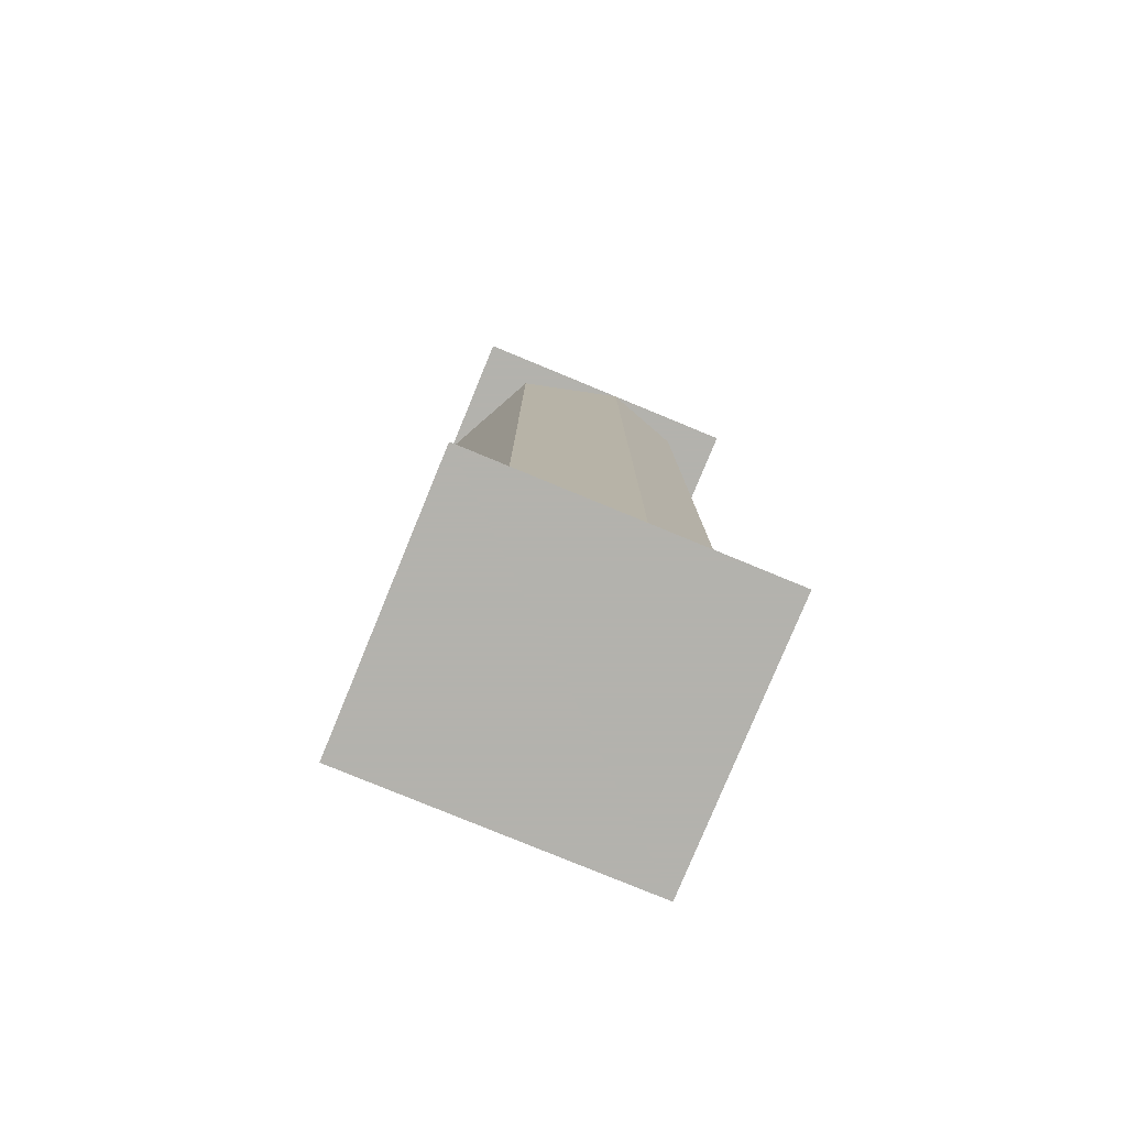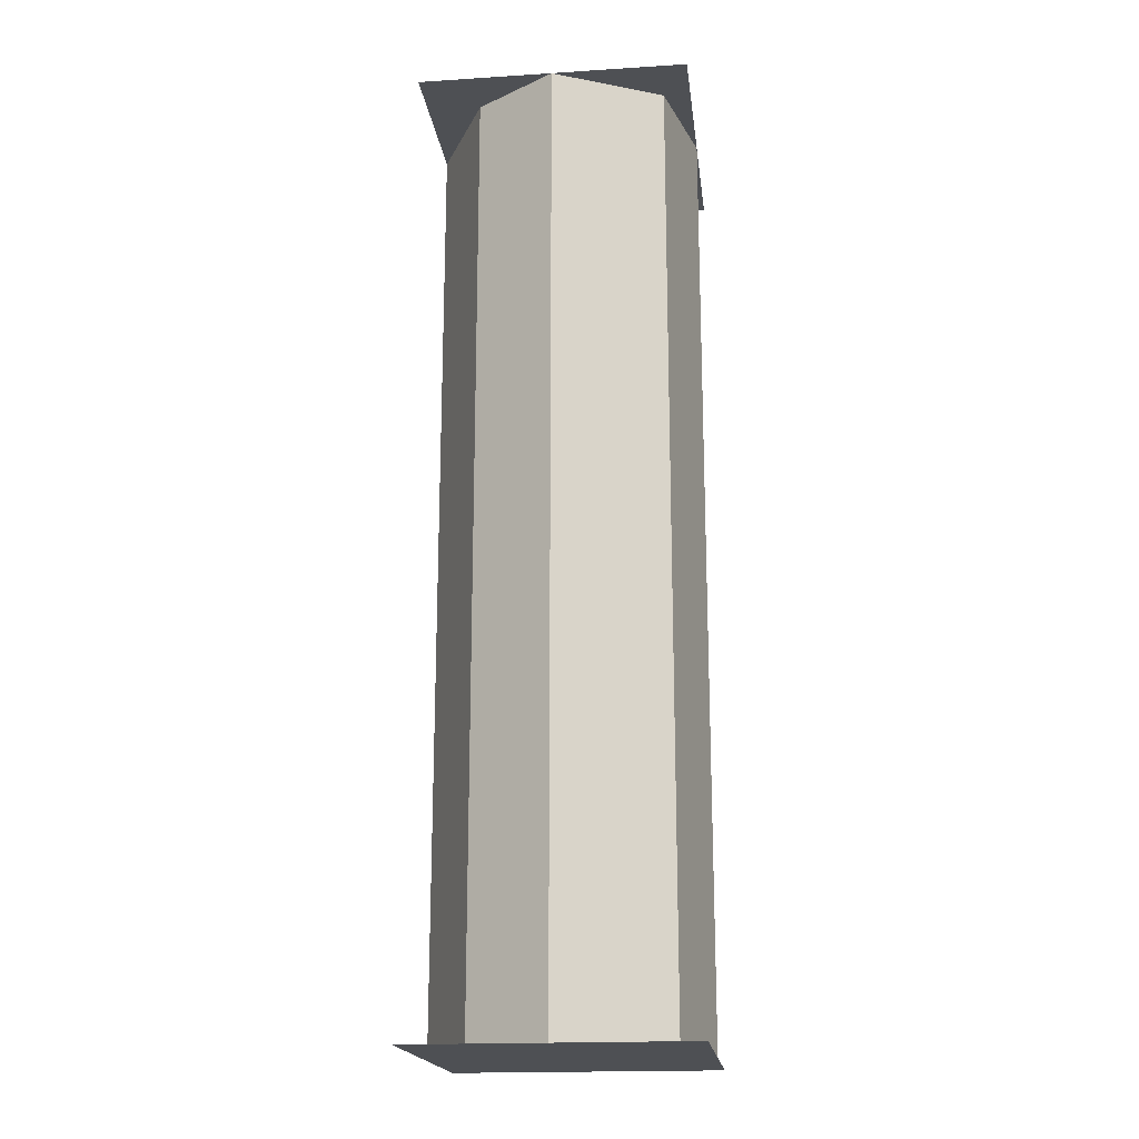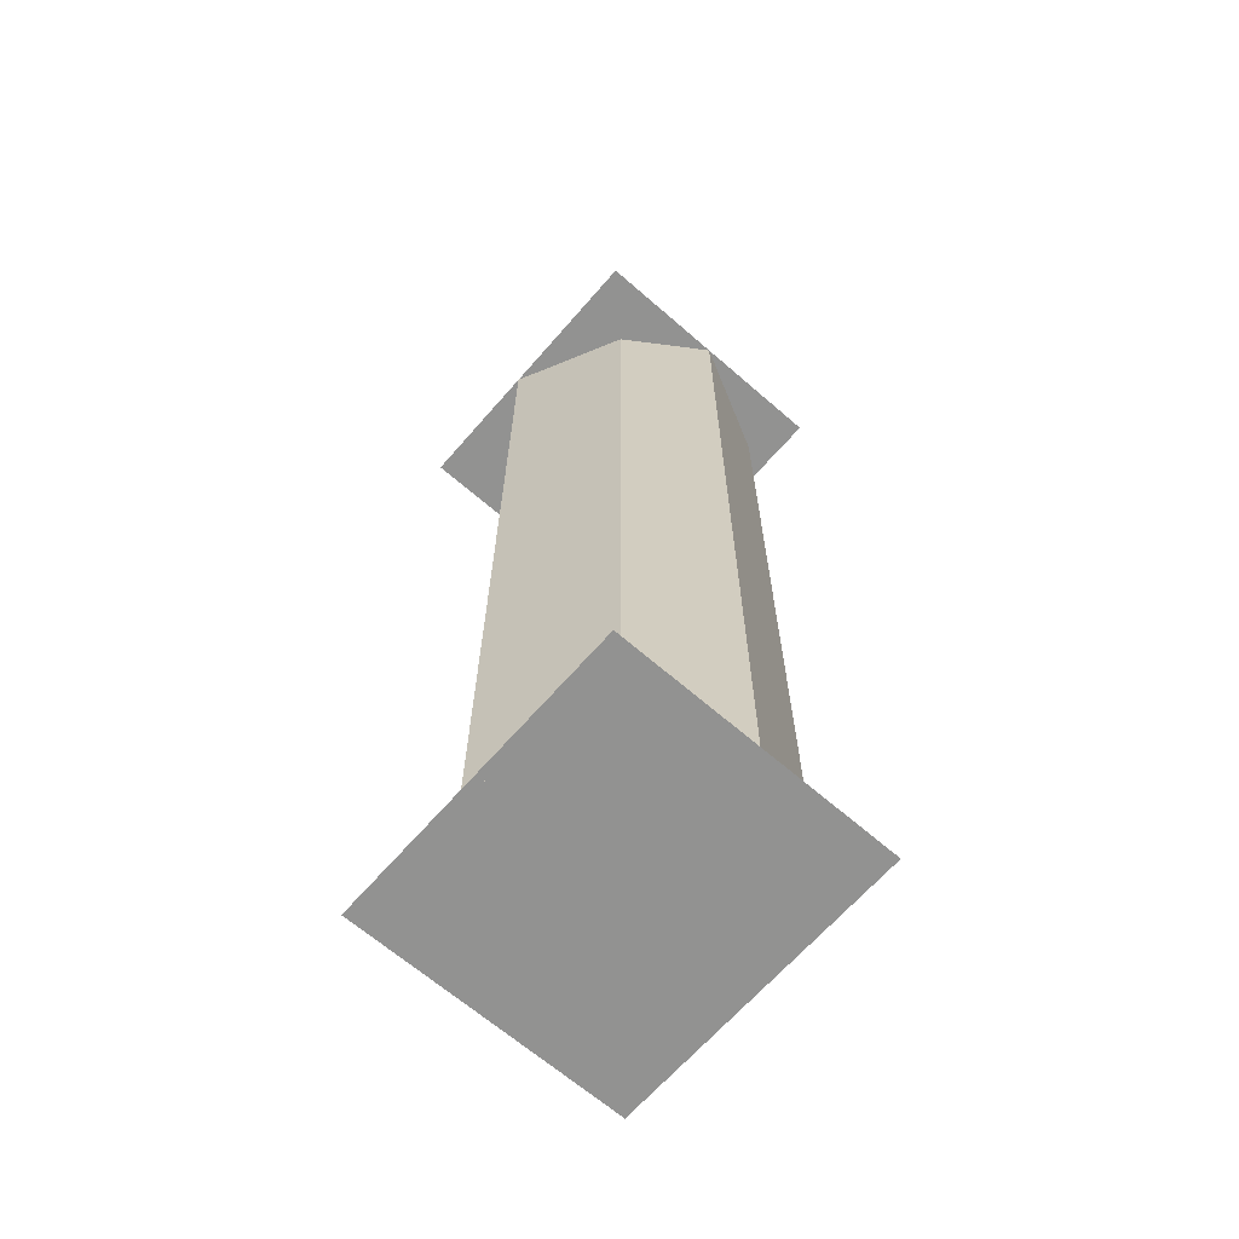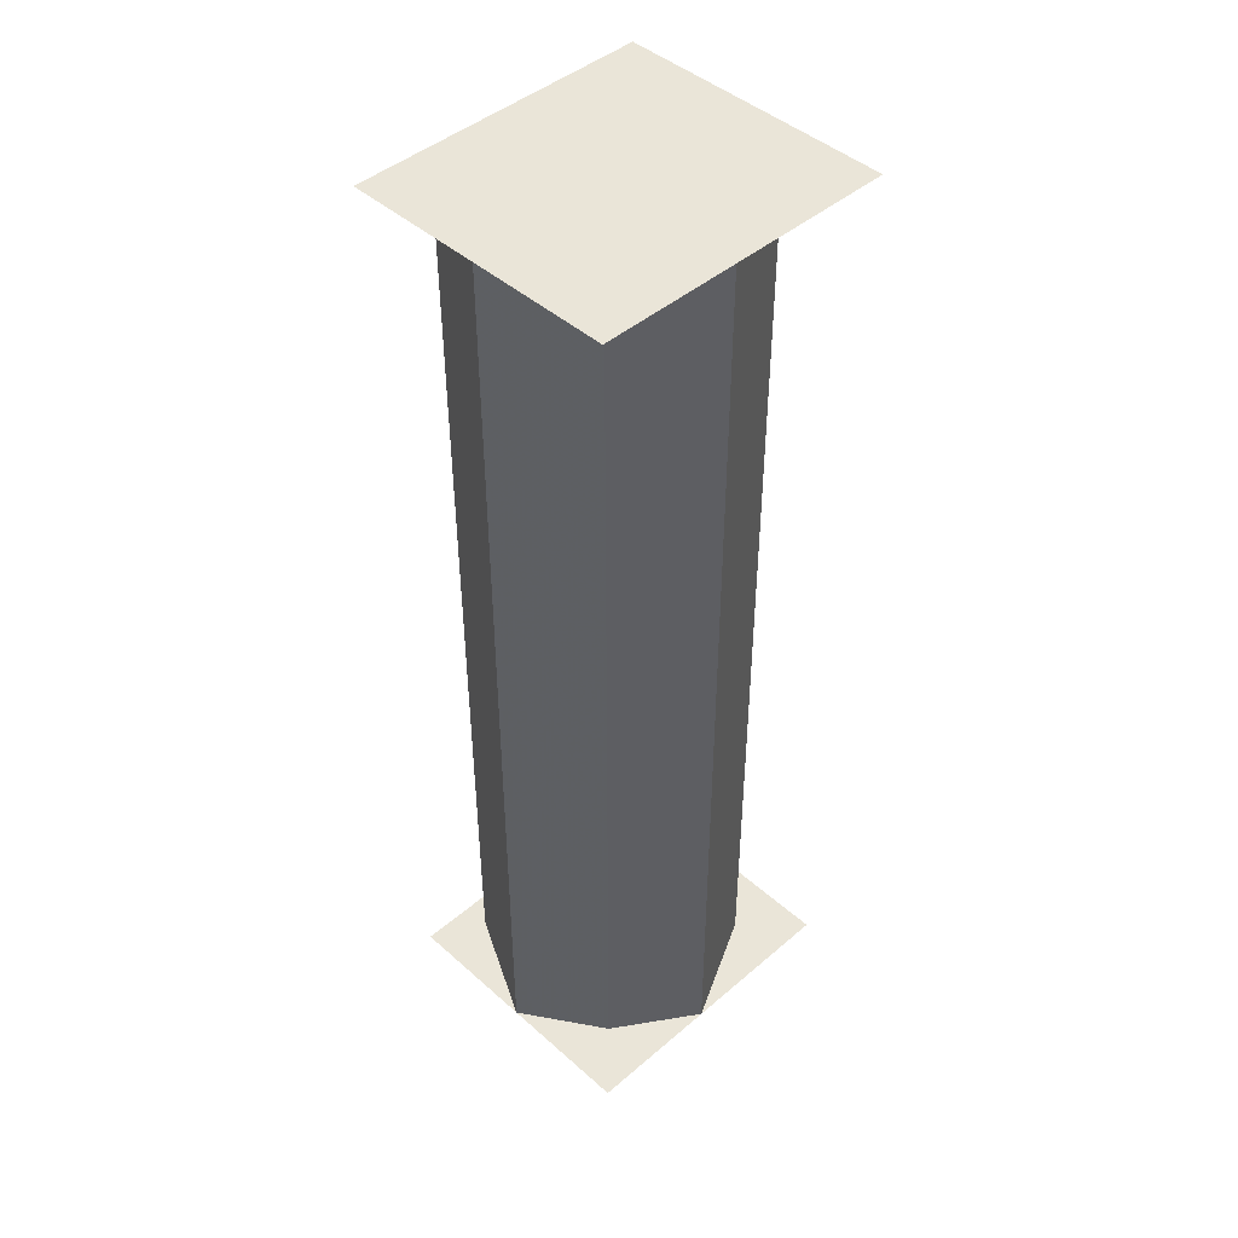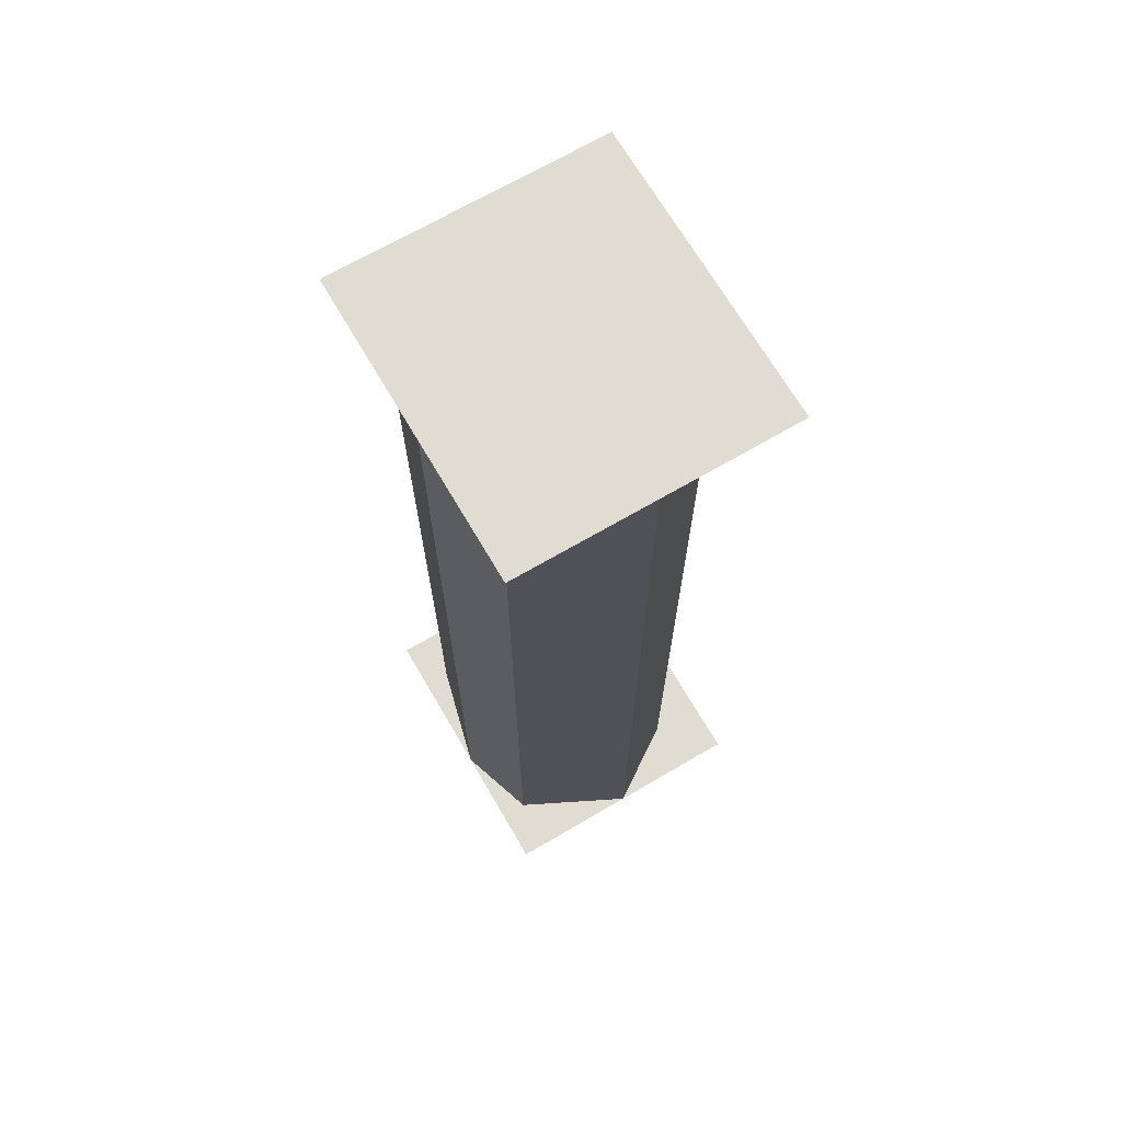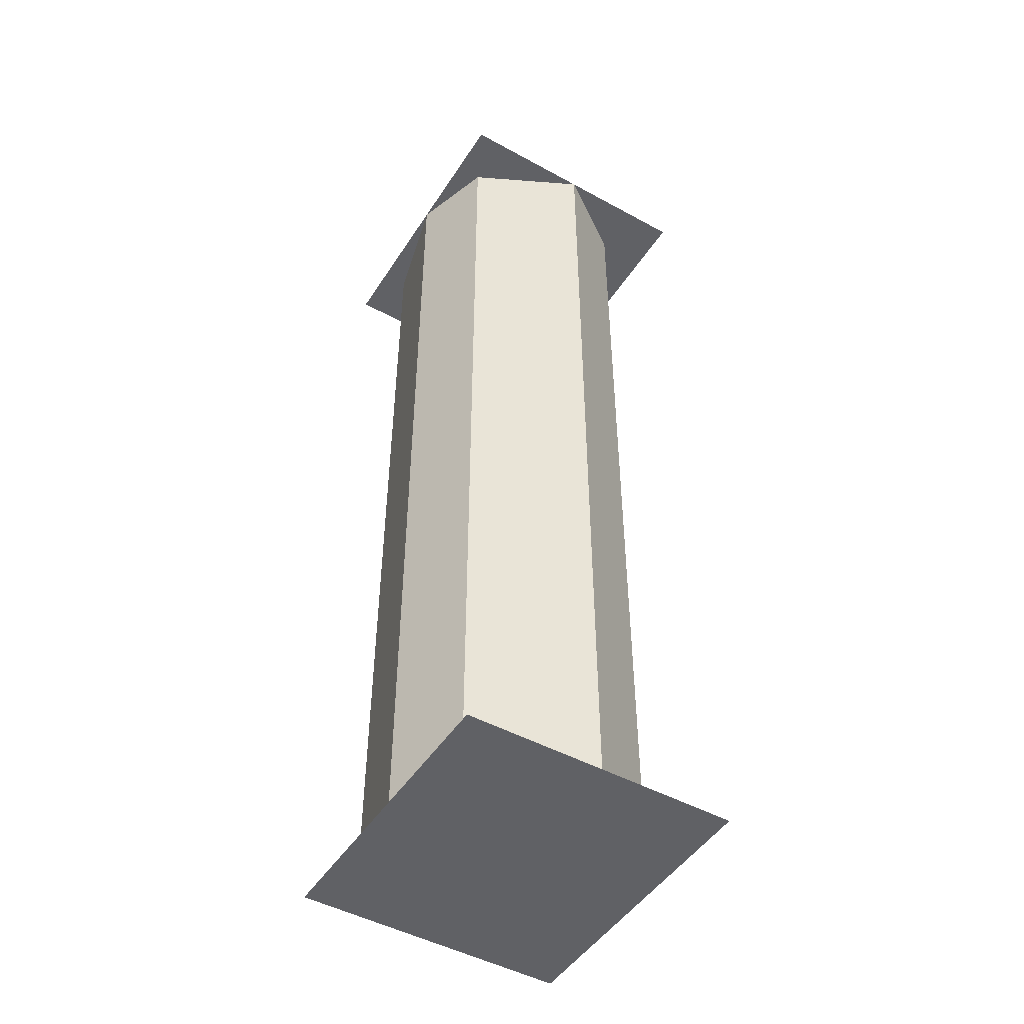
<metadata>
{"format":"obj","ext":"obj","renderer":"f3d","projection":"perspective","resolution":1024,"background":"white","views":[{"elev":-79.4,"azim":-22.4,"up":"+Z"},{"elev":-18.7,"azim":-83.1,"up":"+Z"},{"elev":-66.2,"azim":-131.1,"up":"+Z"},{"elev":45.3,"azim":135.5,"up":"+Z"},{"elev":69.3,"azim":59.7,"up":"+Z"},{"elev":-48.1,"azim":58.5,"up":"+Z"}]}
</metadata>
<code>
o item/logs/worn
v 31 -84 -24
v 31 -84 11
v 34 -86 11
v 34 -86 -24
v 36 -89 -24
v 36 -89 11
v 34 -93 -24
v 34 -93 11
v 31 -94 -24
v 31 -94 11
v 27 -93 -24
v 27 -93 11
v 25 -89 -24
v 25 -89 11
v 27 -86 -24
v 27 -86 11
v 36 -84 -24
v 36 -94 -24
v 25 -94 -24
v 25 -84 -24
v 25 -84 11
v 25 -94 11
v 36 -94 11
v 36 -84 11
f 1 2 3
f 1 3 4
f 4 3 5
f 5 3 6
f 5 6 7
f 7 6 8
f 7 8 9
f 9 8 10
f 9 10 11
f 11 10 12
f 11 12 13
f 13 12 14
f 13 14 15
f 15 14 16
f 15 16 1
f 1 16 2
f 17 18 19
f 17 19 20
f 21 22 23
f 21 23 24

</code>
